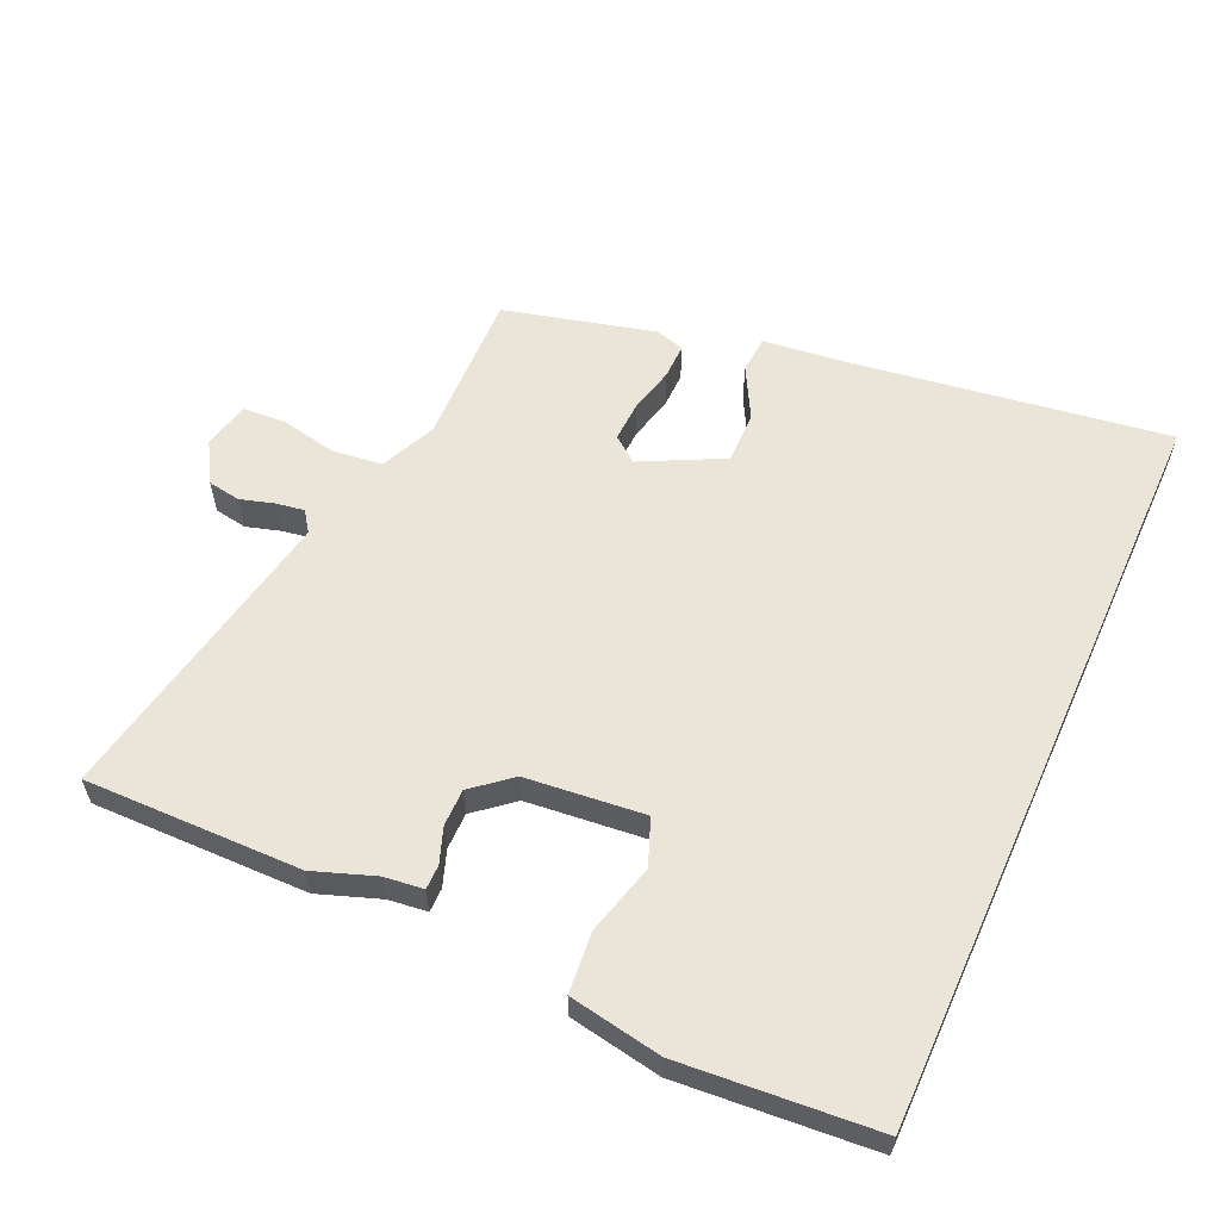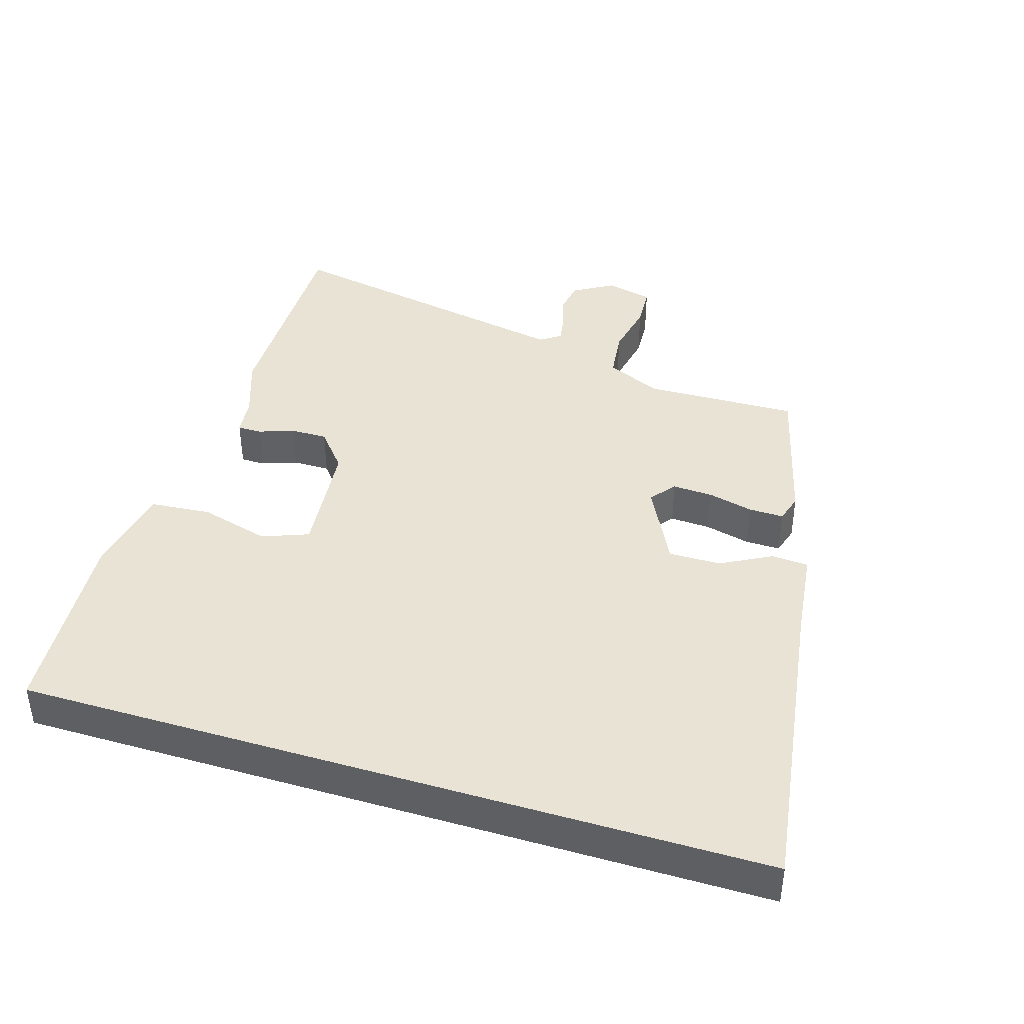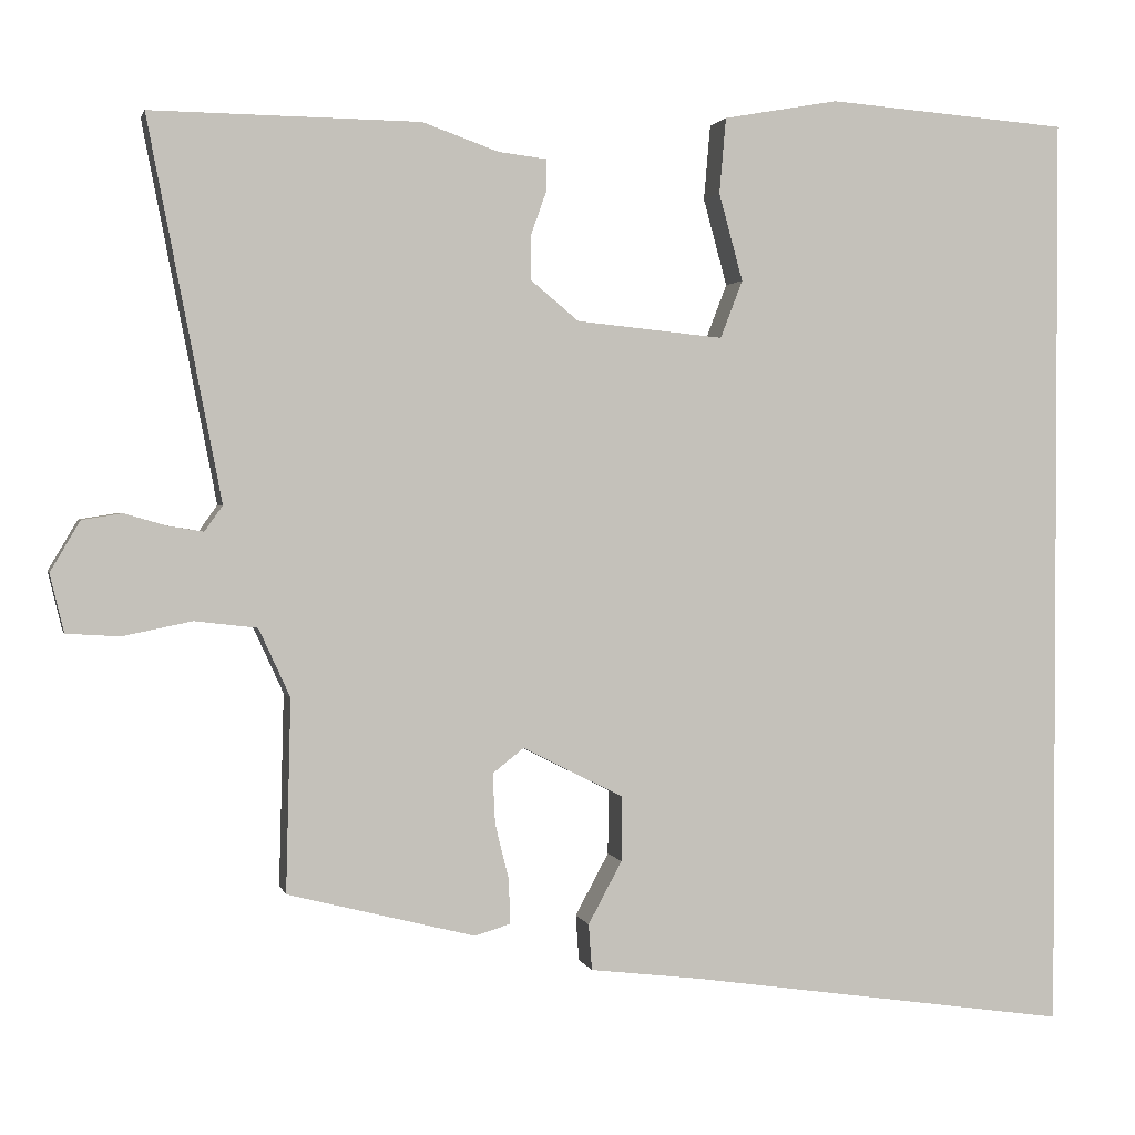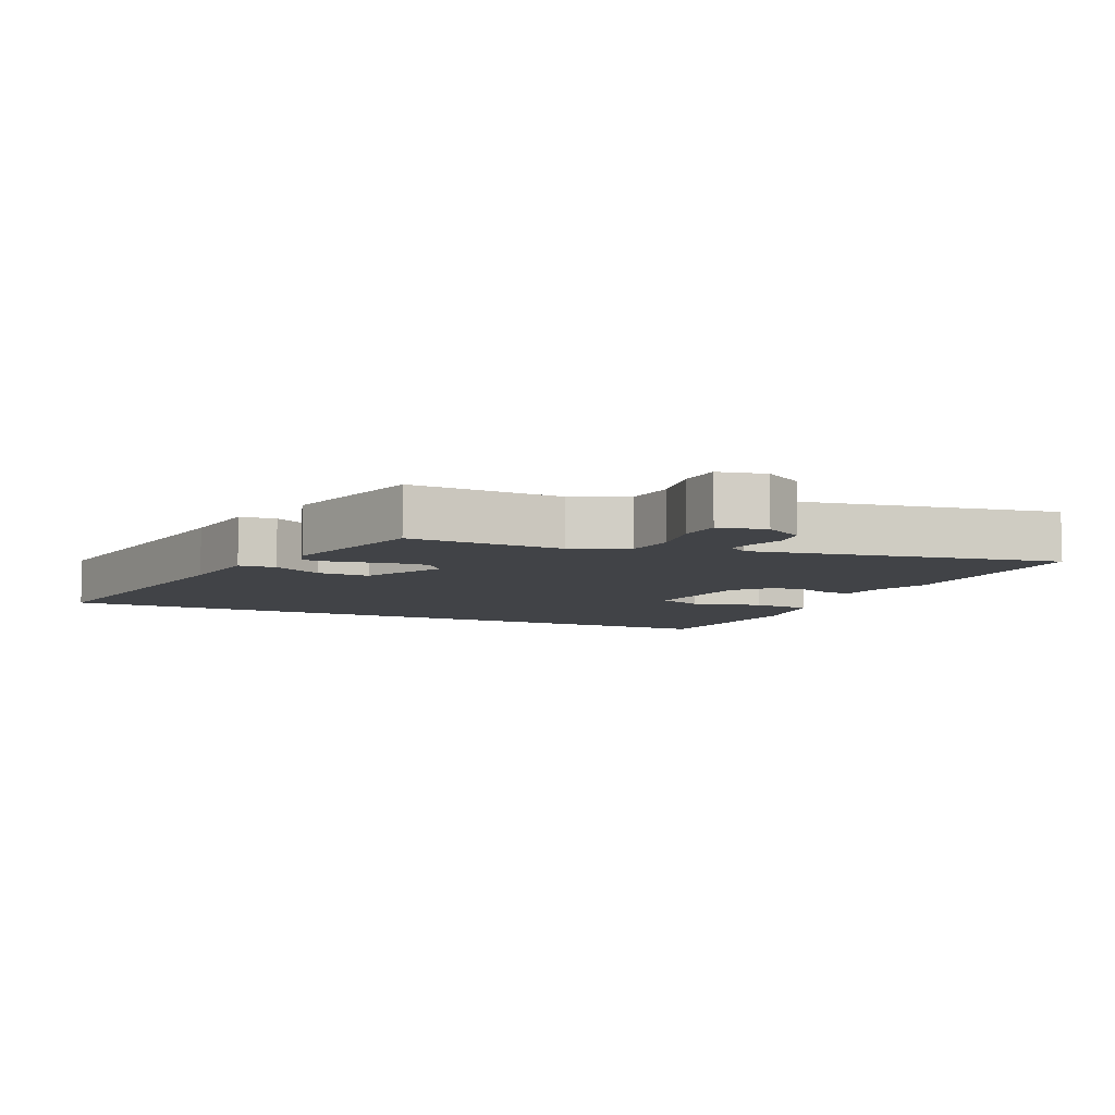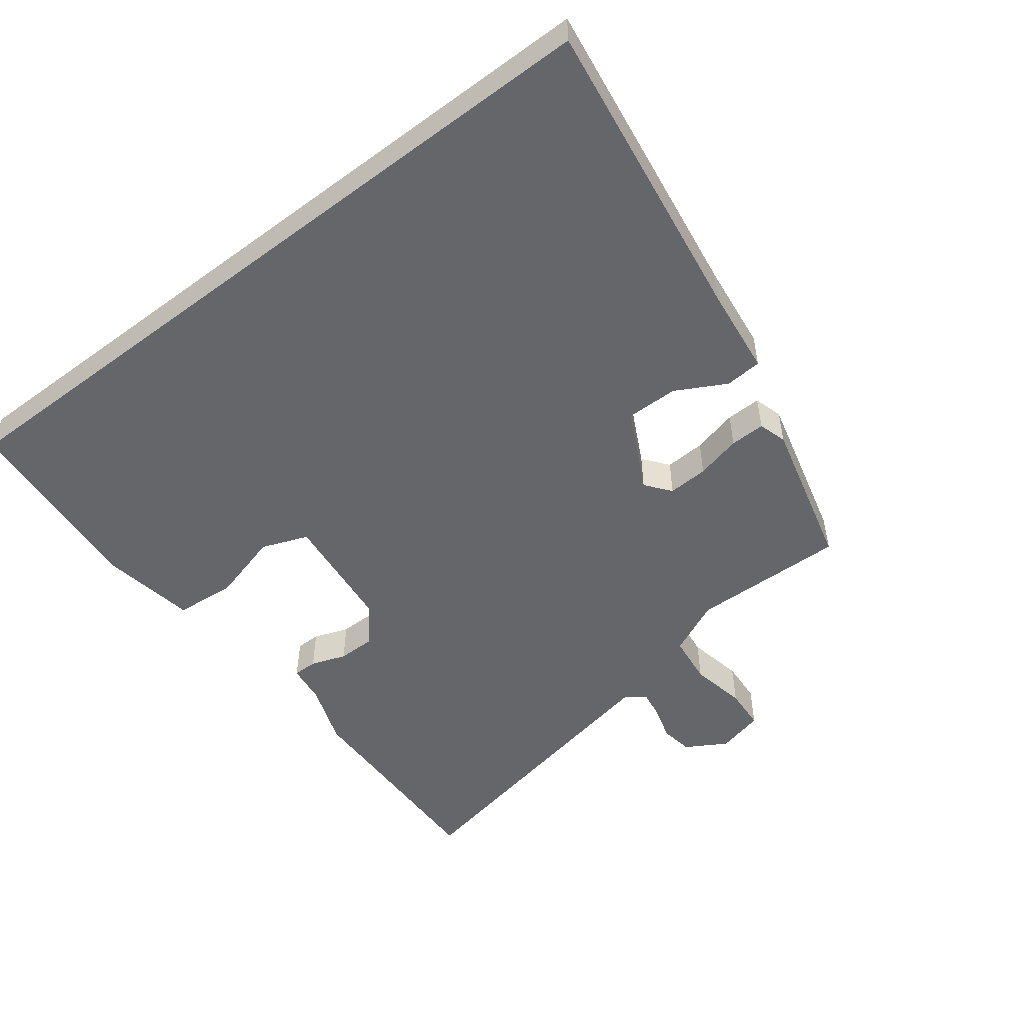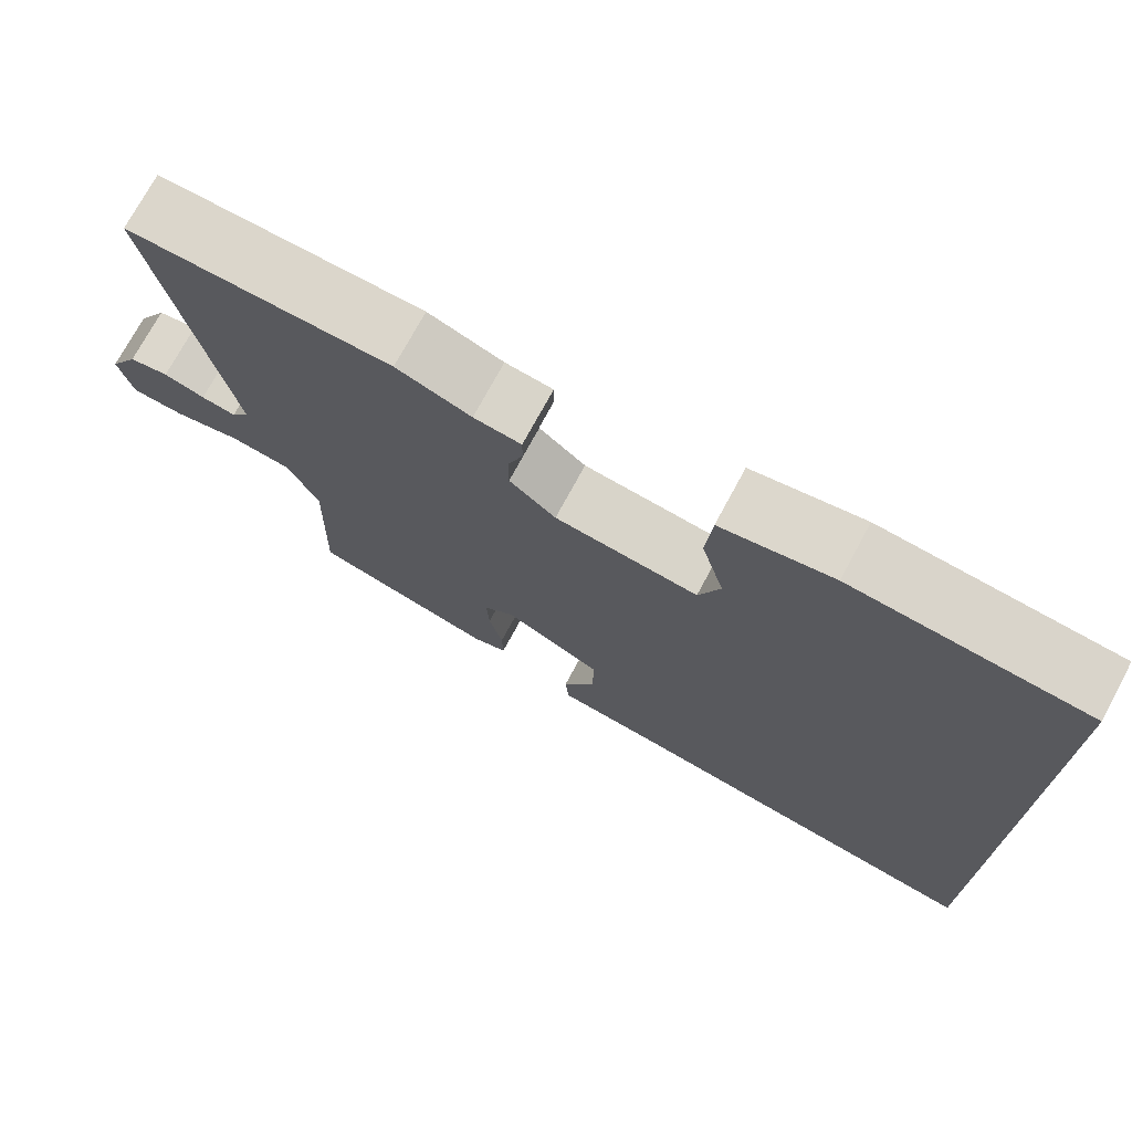
<metadata>
{"format":"obj","ext":"obj","renderer":"f3d","projection":"perspective","resolution":1024,"background":"white","views":[{"elev":58.7,"azim":24.3,"up":"+Y"},{"elev":41.2,"azim":107.1,"up":"+Y"},{"elev":1.7,"azim":-12.8,"up":"+Z"},{"elev":-7.1,"azim":-115.2,"up":"+Y"},{"elev":-51.9,"azim":127.4,"up":"+Y"},{"elev":73.3,"azim":28.3,"up":"+Z"}]}
</metadata>
<code>
v 0.5 0.07 -0.609
v 0.032 0.07 -0.541
v -0.102 0.07 -0.525
v -0.106 0.07 -0.469
v -0.065 0.07 -0.393
v -0.064 0.07 -0.314
v -0.187 0.07 -0.252
v -0.225 0.07 -0.282
v -0.222 0.07 -0.343
v -0.205 0.07 -0.412
v -0.204 0.07 -0.465
v -0.247 0.07 -0.478
v -0.475 0.07 -0.42
v -0.469 0.07 -0.186
v -0.507 0.07 -0.103
v -0.583 0.07 -0.094
v -0.667 0.07 -0.111
v -0.732 0.07 -0.107
v -0.749 0.07 -0.036
v -0.713 0.07 0.025
v -0.664 0.07 0.033
v -0.613 0.07 0.018
v -0.57 0.07 0.011
v -0.548 0.07 0.042
v -0.637 0.07 0.502
v -0.31 0.07 0.498
v -0.217 0.07 0.465
v -0.158 0.07 0.458
v -0.158 0.07 0.421
v -0.177 0.07 0.368
v -0.177 0.07 0.312
v -0.119 0.07 0.264
v 0.06 0.07 0.246
v 0.087 0.07 0.316
v 0.058 0.07 0.422
v 0.066 0.07 0.514
v 0.206 0.07 0.539
v 0.5 0.07 0.516
v 0.5 0 -0.609
v 0.032 0 -0.541
v -0.102 0 -0.525
v -0.106 0 -0.469
v -0.065 0 -0.393
v -0.064 0 -0.314
v -0.187 0 -0.252
v -0.225 0 -0.282
v -0.222 0 -0.343
v -0.205 0 -0.412
v -0.204 0 -0.465
v -0.247 0 -0.478
v -0.475 0 -0.42
v -0.469 0 -0.186
v -0.507 0 -0.103
v -0.583 0 -0.094
v -0.667 0 -0.111
v -0.732 0 -0.107
v -0.749 0 -0.036
v -0.713 0 0.025
v -0.664 0 0.033
v -0.613 0 0.018
v -0.57 0 0.011
v -0.548 0 0.042
v -0.637 0 0.502
v -0.31 0 0.498
v -0.217 0 0.465
v -0.158 0 0.458
v -0.158 0 0.421
v -0.177 0 0.368
v -0.177 0 0.312
v -0.119 0 0.264
v 0.06 0 0.246
v 0.087 0 0.316
v 0.058 0 0.422
v 0.066 0 0.514
v 0.206 0 0.539
v 0.5 0 0.516
f 37 38 1 2
f 34 35 36 37
f 33 34 37 2
f 32 33 2
f 31 32 2
f 27 28 29 30
f 27 30 31
f 24 25 26 27
f 23 24 27 31
f 19 20 21 22
f 19 22 23
f 16 17 18 19
f 15 16 19 23
f 11 12 13 14
f 9 10 11 14
f 8 9 14 15
f 7 8 15 23
f 2 3 4 5
f 2 5 6
f 31 2 6
f 6 7 23 31
f 40 39 76 75
f 75 74 73 72
f 40 75 72 71
f 40 71 70
f 40 70 69
f 68 67 66 65
f 69 68 65
f 65 64 63 62
f 69 65 62 61
f 60 59 58 57
f 61 60 57
f 57 56 55 54
f 61 57 54 53
f 52 51 50 49
f 52 49 48 47
f 53 52 47 46
f 61 53 46 45
f 43 42 41 40
f 44 43 40
f 44 40 69
f 69 61 45 44
f 1 39 40 2
f 2 40 41 3
f 3 41 42 4
f 4 42 43 5
f 5 43 44 6
f 6 44 45 7
f 7 45 46 8
f 8 46 47 9
f 9 47 48 10
f 10 48 49 11
f 11 49 50 12
f 12 50 51 13
f 13 51 52 14
f 14 52 53 15
f 15 53 54 16
f 16 54 55 17
f 17 55 56 18
f 18 56 57 19
f 19 57 58 20
f 20 58 59 21
f 21 59 60 22
f 22 60 61 23
f 23 61 62 24
f 24 62 63 25
f 25 63 64 26
f 26 64 65 27
f 27 65 66 28
f 28 66 67 29
f 29 67 68 30
f 30 68 69 31
f 31 69 70 32
f 32 70 71 33
f 33 71 72 34
f 34 72 73 35
f 35 73 74 36
f 36 74 75 37
f 37 75 76 38
f 38 76 39 1

</code>
